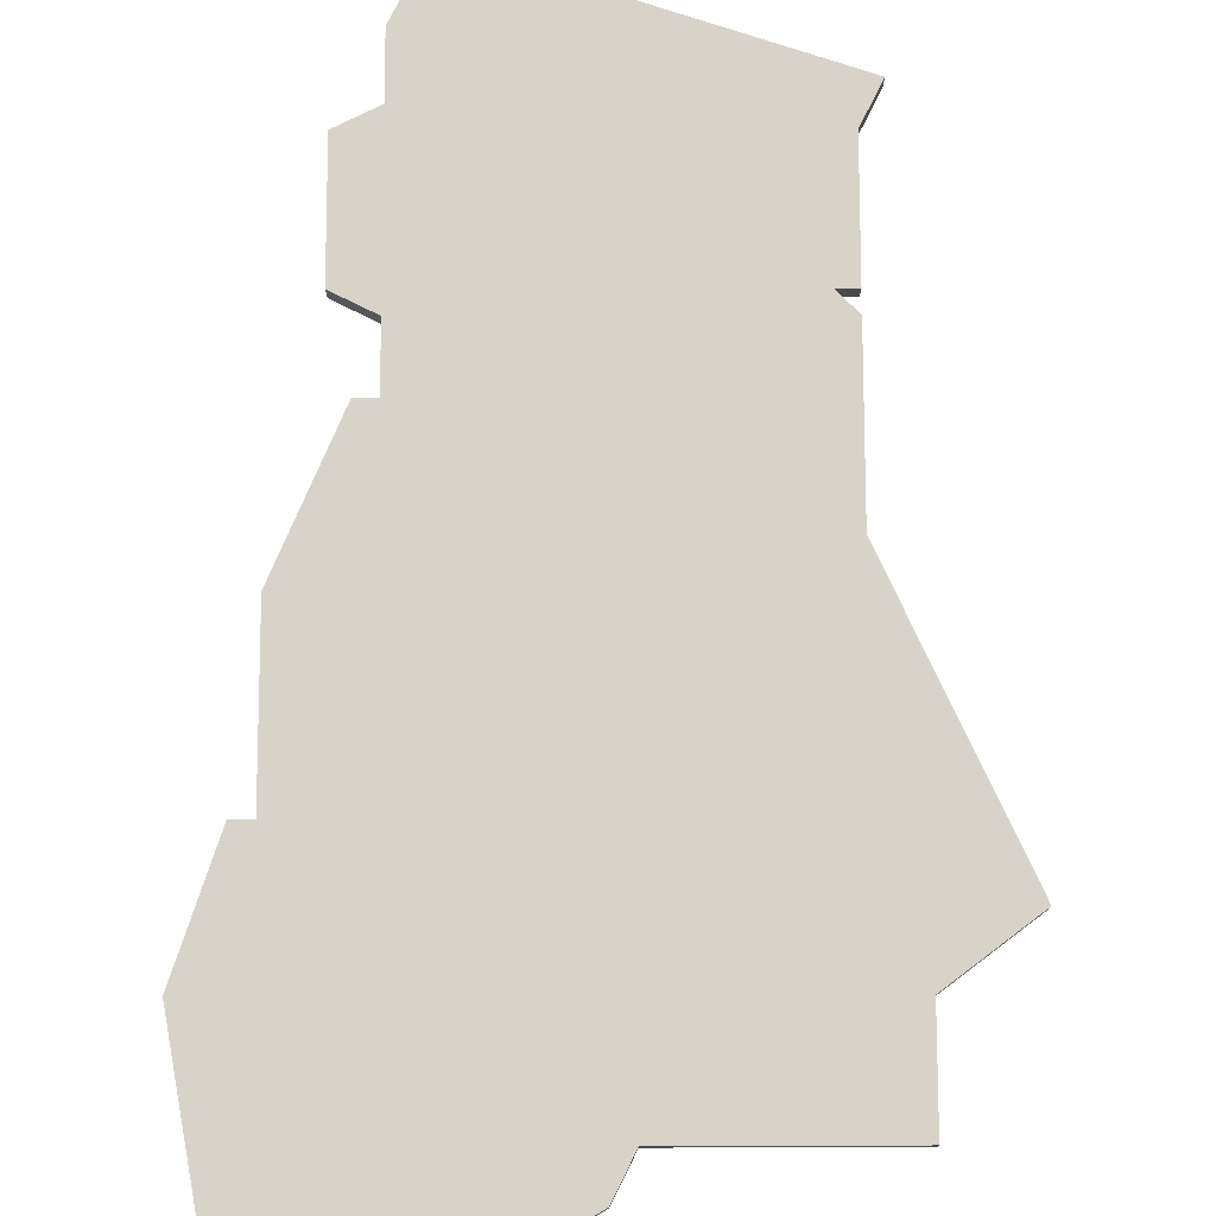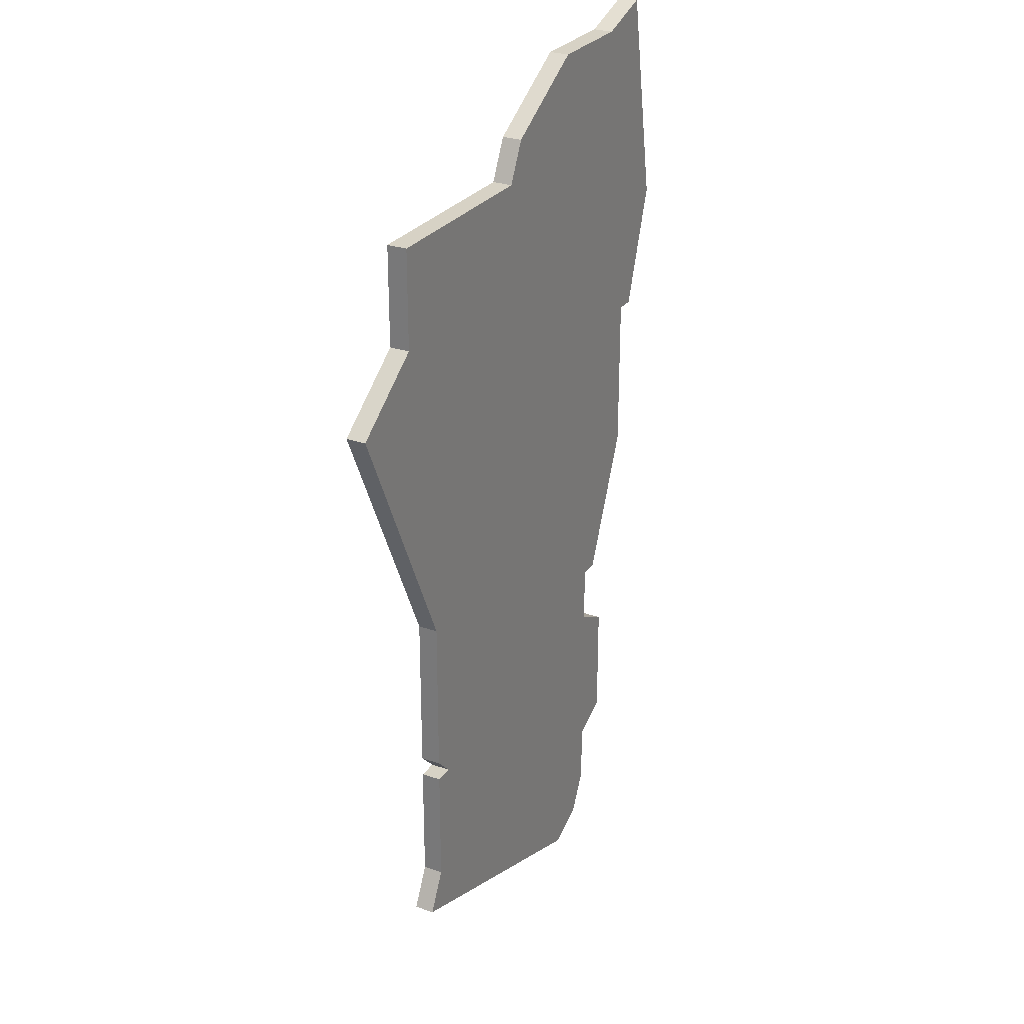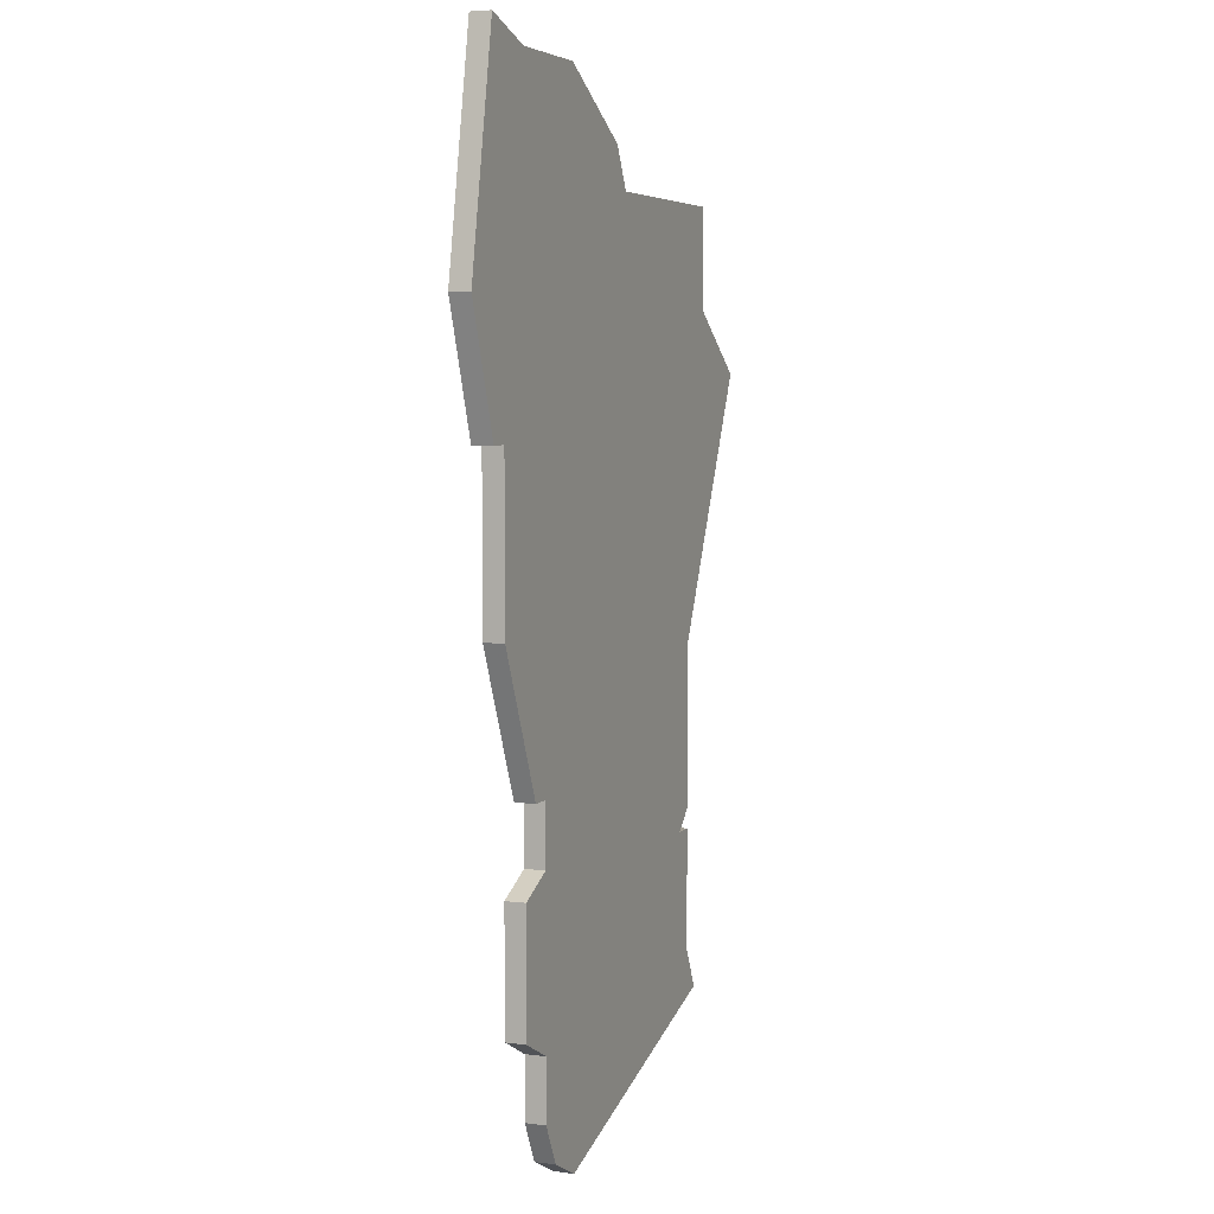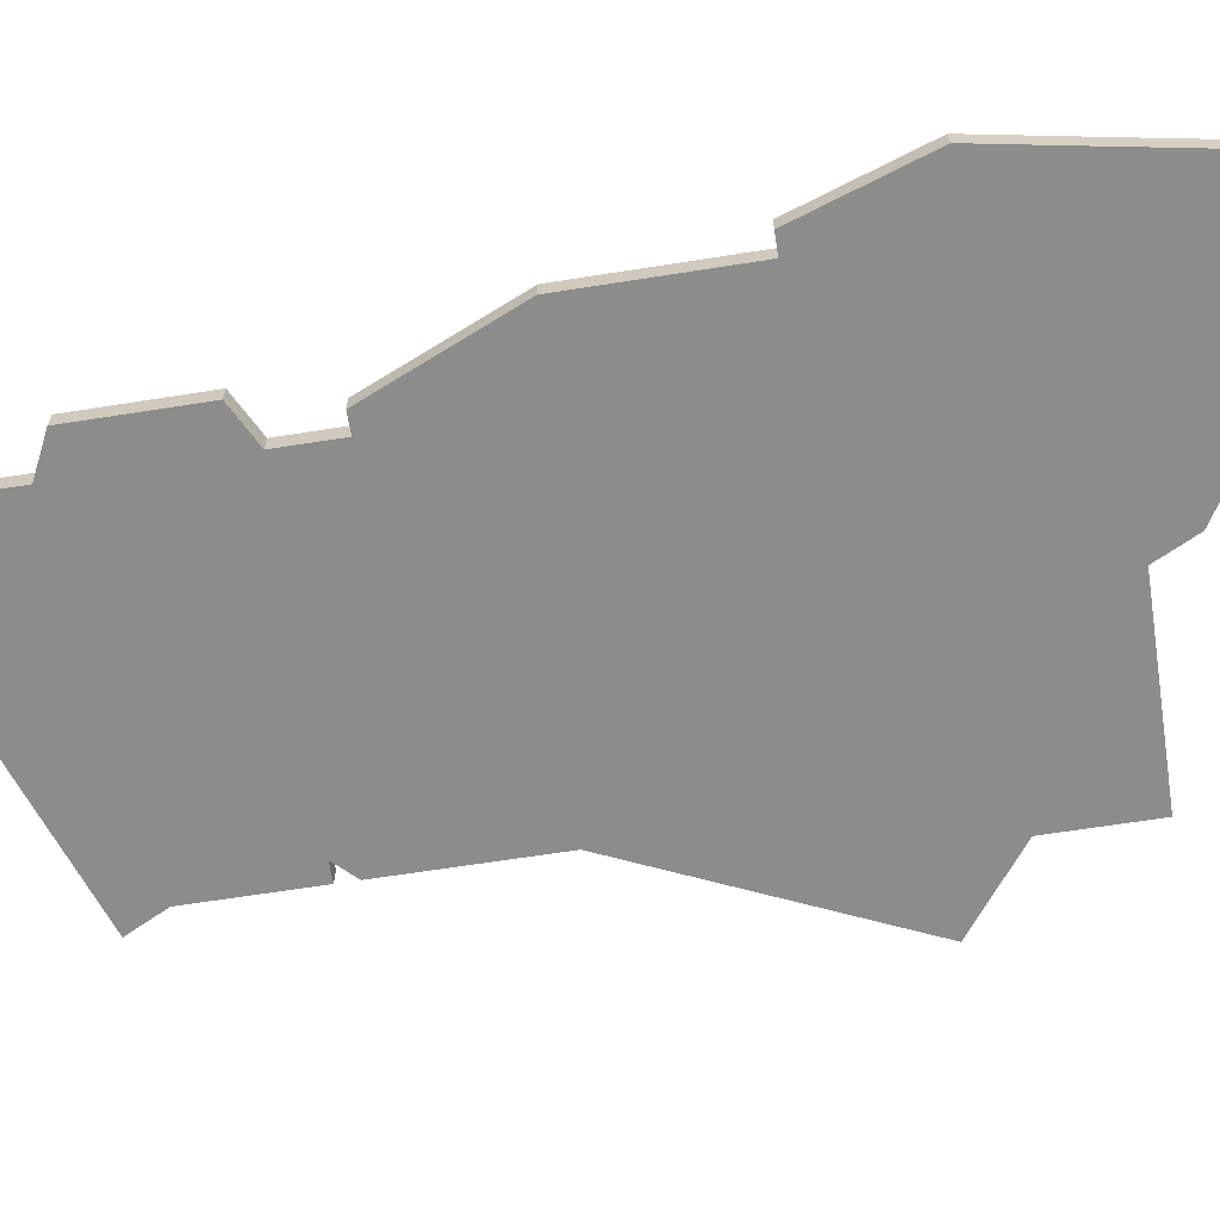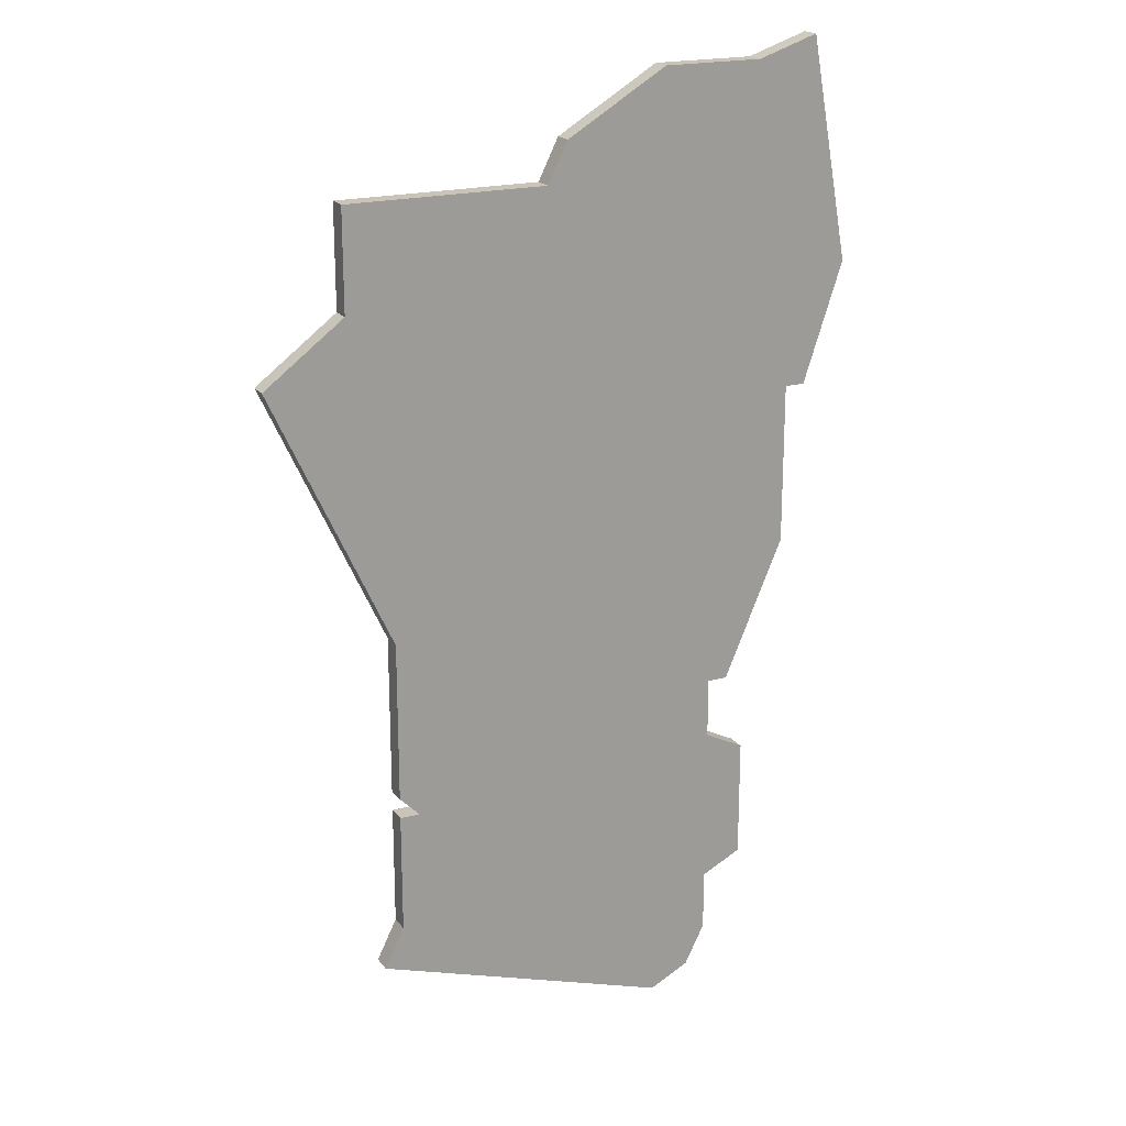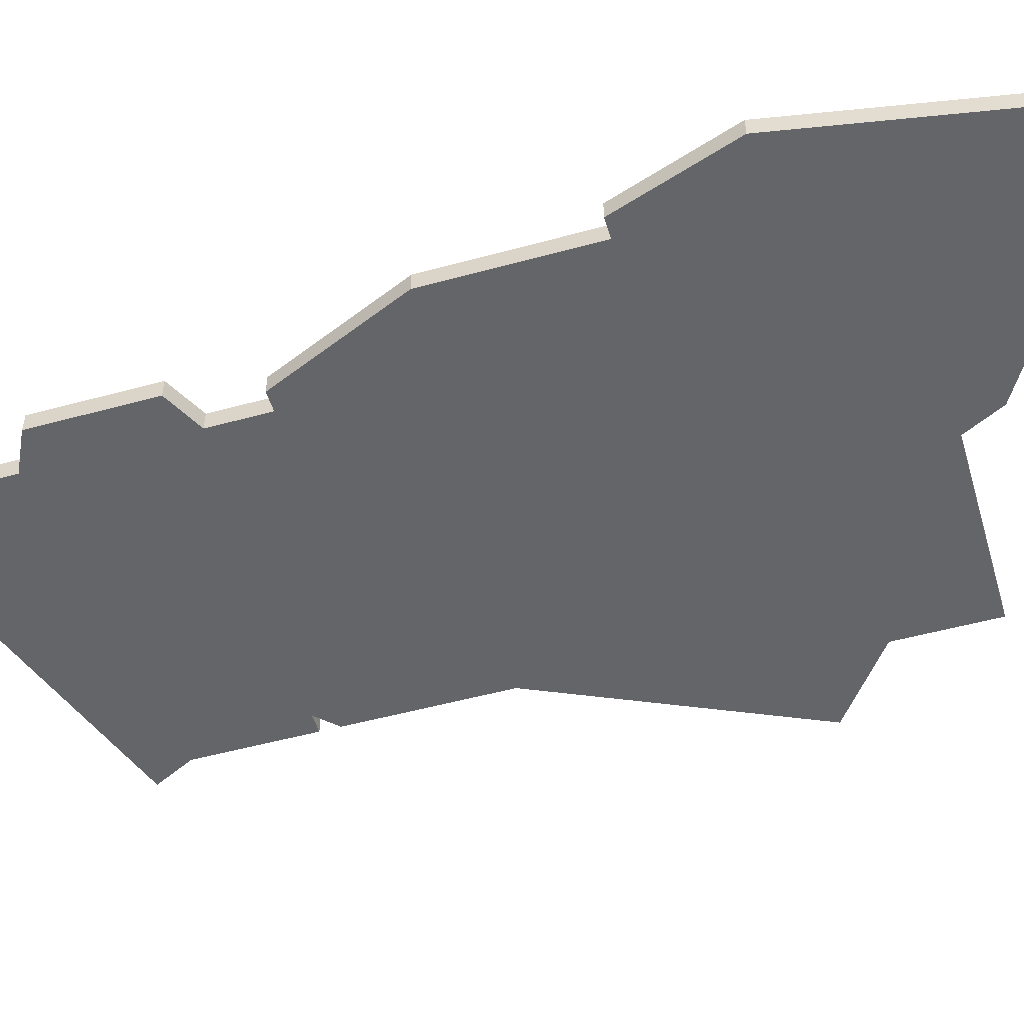
<metadata>
{"format":"obj","ext":"obj","renderer":"f3d","projection":"perspective","resolution":1024,"background":"white","views":[{"elev":76.8,"azim":179.9,"up":"+Z"},{"elev":27.5,"azim":-61.9,"up":"+Y"},{"elev":5.0,"azim":112.4,"up":"+Y"},{"elev":-64.1,"azim":99.1,"up":"+Z"},{"elev":20.0,"azim":-26.3,"up":"+Y"},{"elev":-51.5,"azim":106.6,"up":"+Z"}]}
</metadata>
<code>
v 1695 -1720 0
v 1695 -1725 0
v 1691 -1728 0
v 1697 -1741 0
v 1697 -1749 0
v 1698 -1750 0
v 1697 -1750 0
v 1697 -1756 0
v 1696 -1758 0
v 1711 -1763 0
v 1713 -1762 0
v 1714 -1760 0
v 1714 -1757 0
v 1716 -1756 0
v 1716 -1750 0
v 1714 -1749 0
v 1714 -1746 0
v 1715 -1746 0
v 1718 -1739 0
v 1718 -1731 0
v 1719 -1731 0
v 1721 -1725 0
v 1719 -1714 0
v 1716 -1715 0
v 1711 -1715 0
v 1706 -1718 0
v 1705 -1720 0
v 1695 -1720 1
v 1695 -1725 1
v 1691 -1728 1
v 1697 -1741 1
v 1697 -1749 1
v 1698 -1750 1
v 1697 -1750 1
v 1697 -1756 1
v 1696 -1758 1
v 1711 -1763 1
v 1713 -1762 1
v 1714 -1760 1
v 1714 -1757 1
v 1716 -1756 1
v 1716 -1750 1
v 1714 -1749 1
v 1714 -1746 1
v 1715 -1746 1
v 1718 -1739 1
v 1718 -1731 1
v 1719 -1731 1
v 1721 -1725 1
v 1719 -1714 1
v 1716 -1715 1
v 1711 -1715 1
v 1706 -1718 1
v 1705 -1720 1
f 2 1 27
f 4 3 2
f 6 5 4
f 8 7 6
f 10 9 8
f 12 11 10
f 15 14 13
f 19 18 17
f 22 21 20
f 24 23 22
f 26 25 24
f 4 2 27
f 10 8 6
f 13 12 10
f 16 15 13
f 20 19 17
f 24 22 20
f 27 26 24
f 6 4 27
f 13 10 6
f 24 20 17
f 6 27 24
f 16 13 6
f 6 24 17
f 17 16 6
f 54 28 29
f 29 30 31
f 31 32 33
f 33 34 35
f 35 36 37
f 37 38 39
f 40 41 42
f 44 45 46
f 47 48 49
f 49 50 51
f 51 52 53
f 54 29 31
f 33 35 37
f 37 39 40
f 40 42 43
f 44 46 47
f 47 49 51
f 51 53 54
f 54 31 33
f 33 37 40
f 44 47 51
f 51 54 33
f 33 40 43
f 44 51 33
f 33 43 44
f 29 28 2
f 2 28 1
f 30 29 3
f 3 29 2
f 31 30 4
f 4 30 3
f 32 31 5
f 5 31 4
f 33 32 6
f 6 32 5
f 34 33 7
f 7 33 6
f 35 34 8
f 8 34 7
f 36 35 9
f 9 35 8
f 37 36 10
f 10 36 9
f 38 37 11
f 11 37 10
f 39 38 12
f 12 38 11
f 40 39 13
f 13 39 12
f 41 40 14
f 14 40 13
f 42 41 15
f 15 41 14
f 43 42 16
f 16 42 15
f 44 43 17
f 17 43 16
f 45 44 18
f 18 44 17
f 46 45 19
f 19 45 18
f 47 46 20
f 20 46 19
f 48 47 21
f 21 47 20
f 49 48 22
f 22 48 21
f 50 49 23
f 23 49 22
f 51 50 24
f 24 50 23
f 52 51 25
f 25 51 24
f 53 52 26
f 26 52 25
f 28 54 1
f 1 54 27
f 54 53 27
f 27 53 26

</code>
